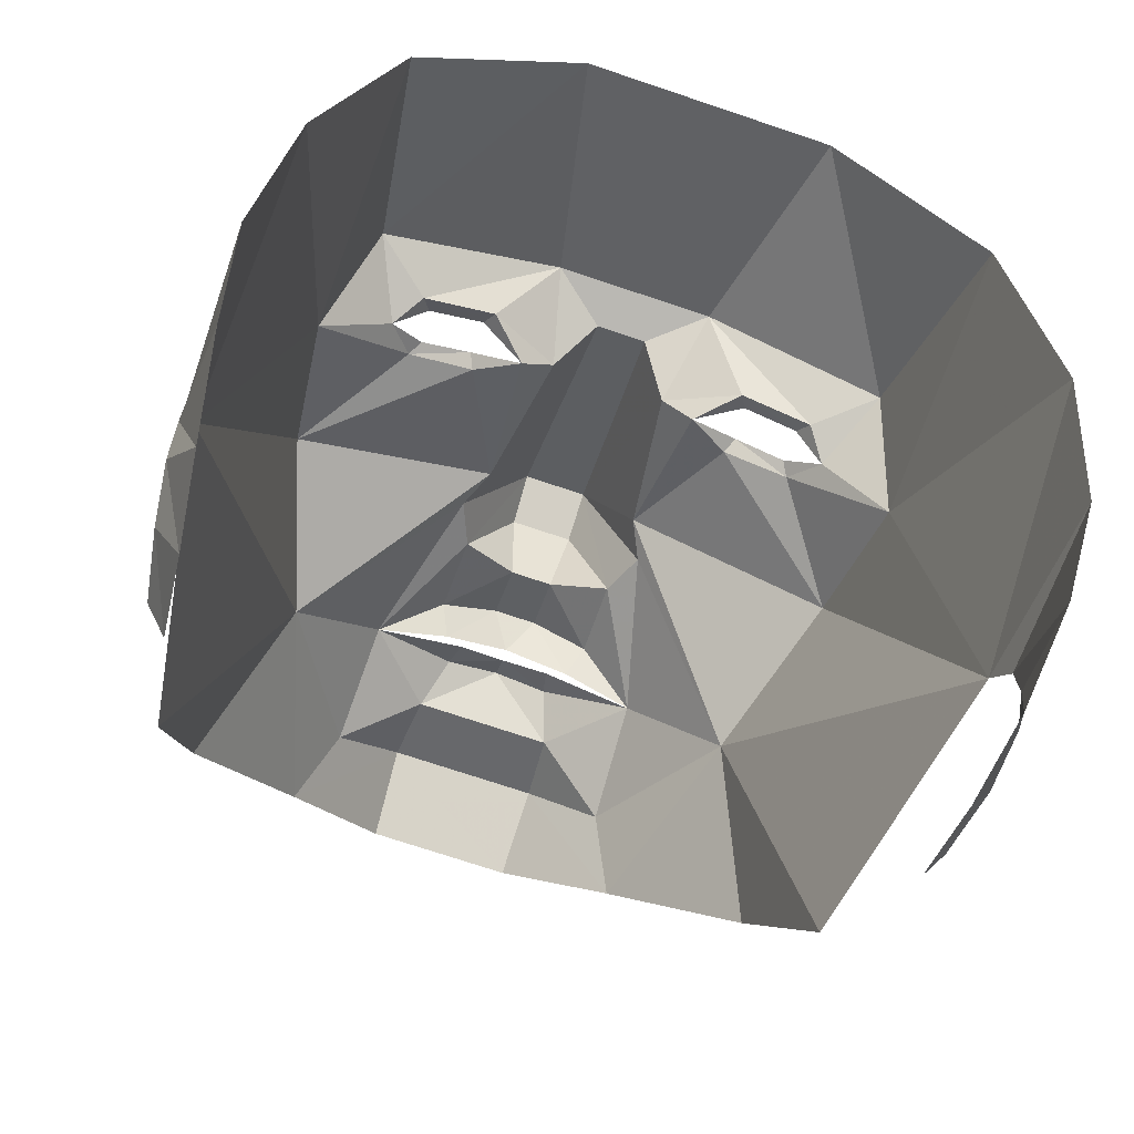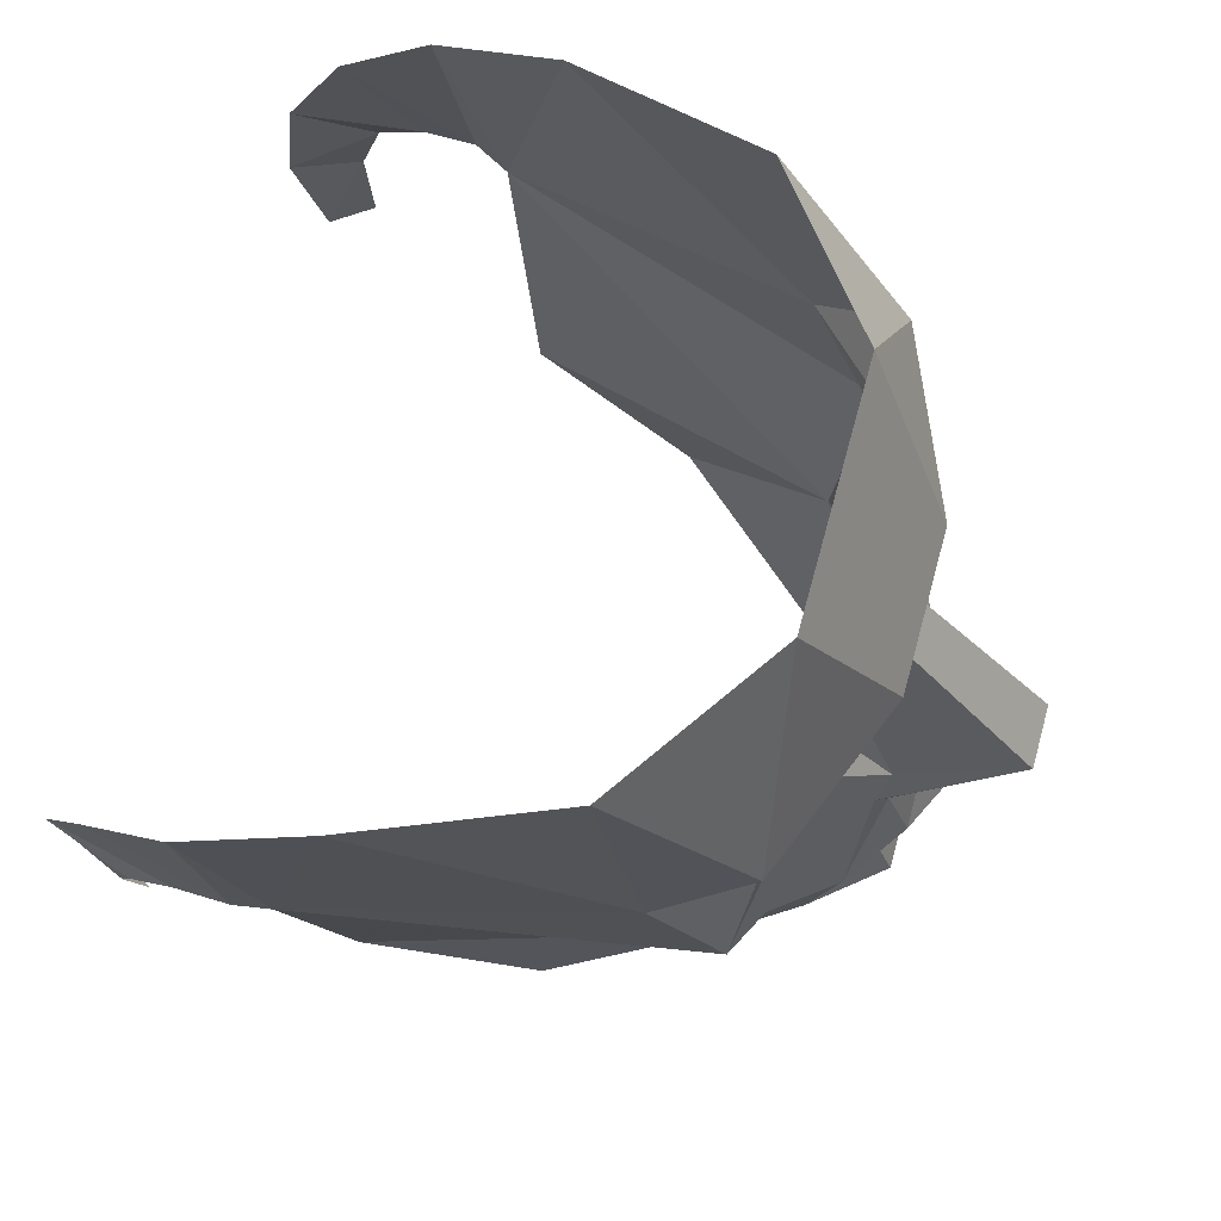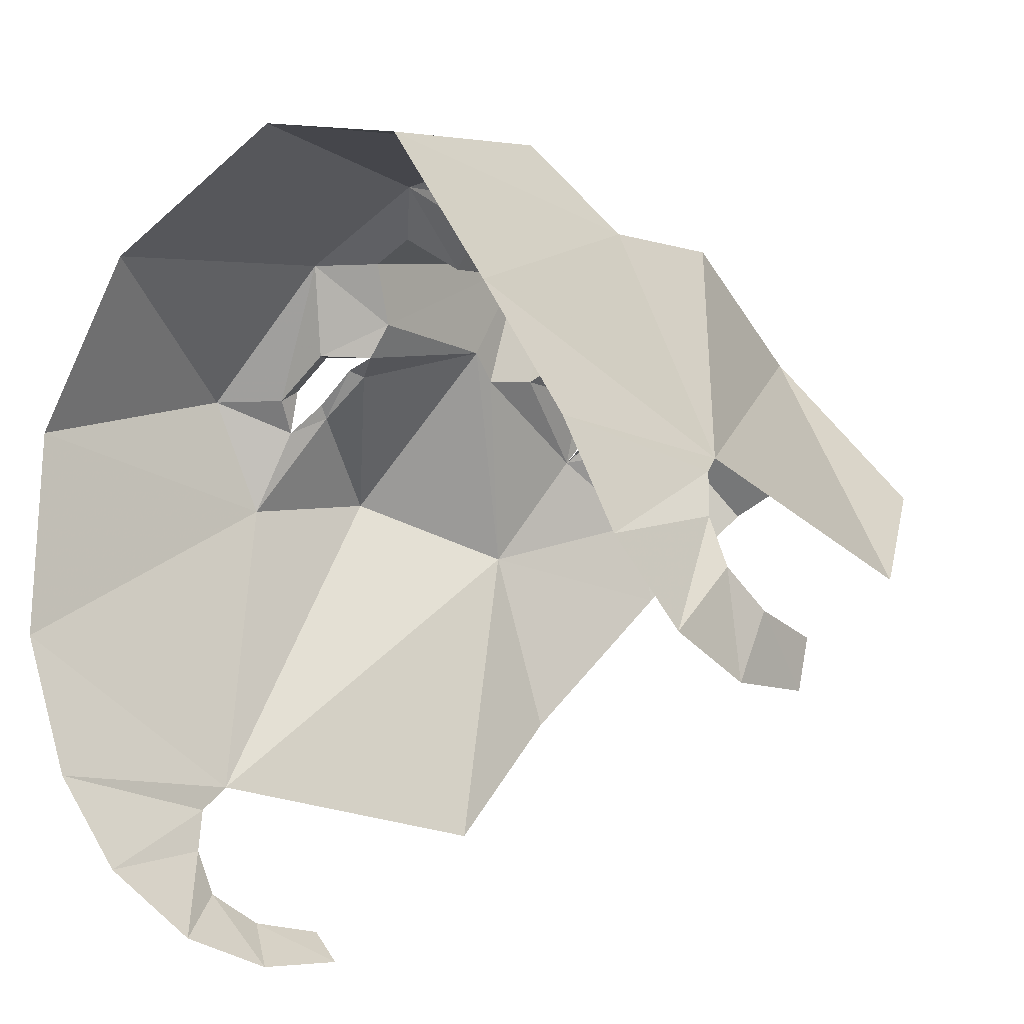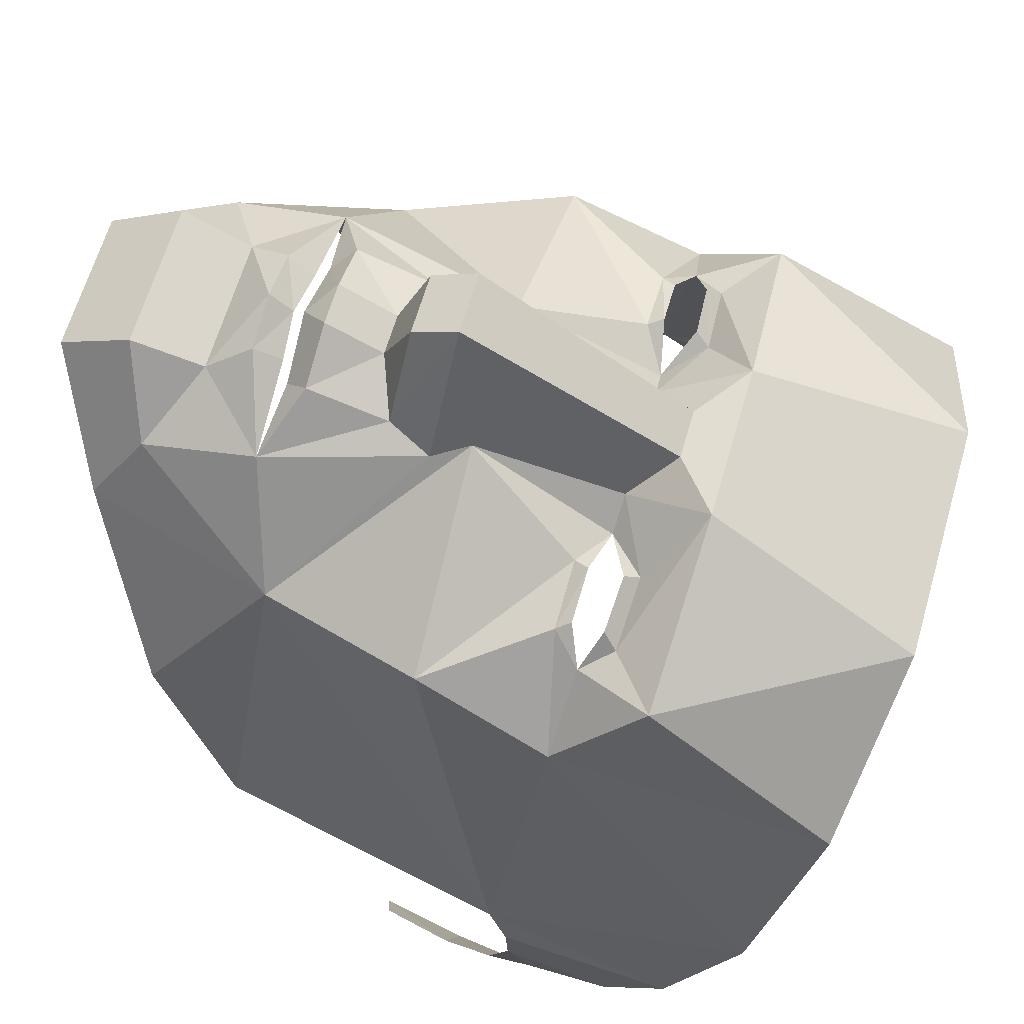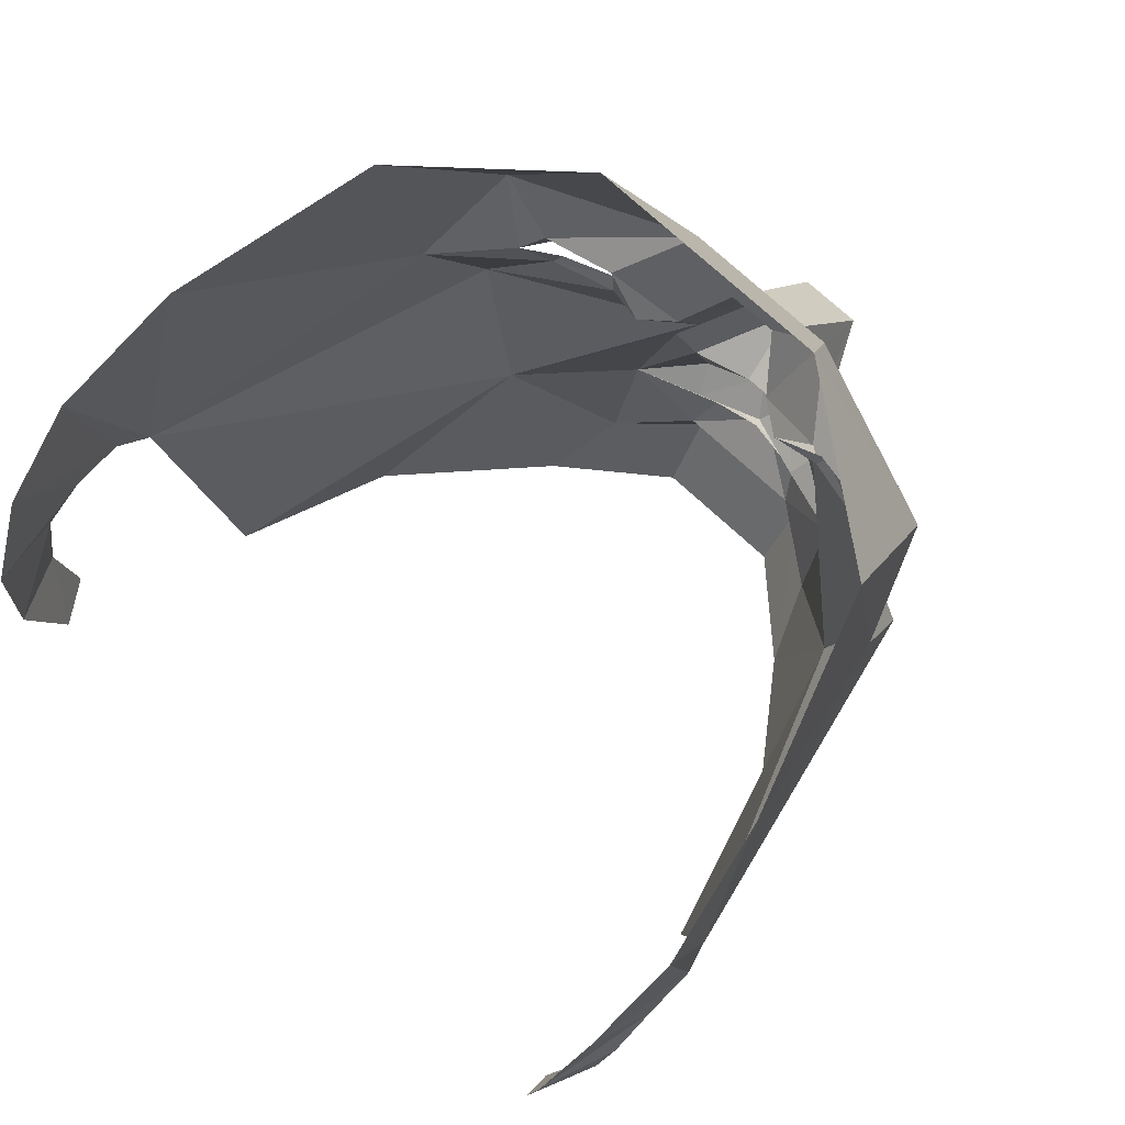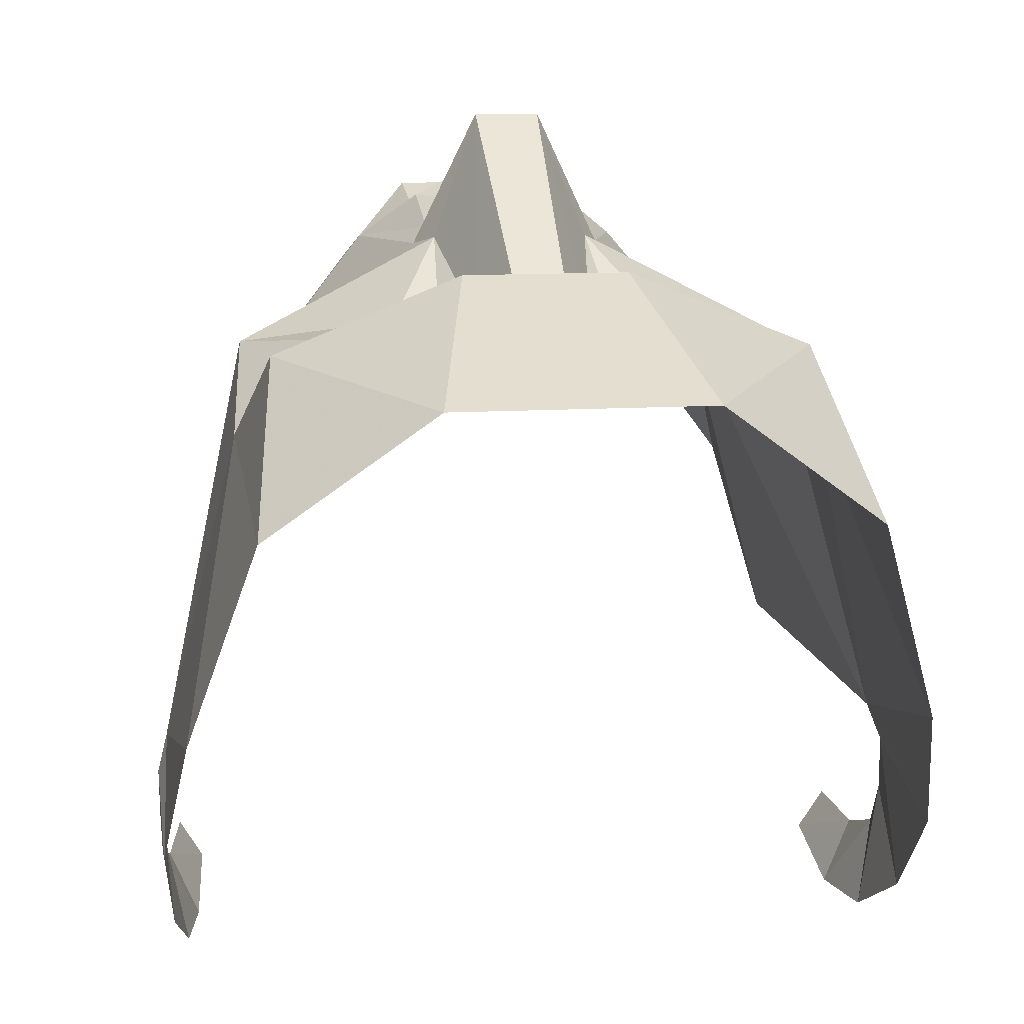
<metadata>
{"format":"obj","ext":"obj","renderer":"f3d","projection":"perspective","resolution":1024,"background":"white","views":[{"elev":-72.3,"azim":161.4,"up":"+Z"},{"elev":71.3,"azim":-74.6,"up":"+Y"},{"elev":-38.8,"azim":-131.8,"up":"+Z"},{"elev":64.0,"azim":106.2,"up":"+Z"},{"elev":72.1,"azim":-137.0,"up":"+Y"},{"elev":11.9,"azim":171.5,"up":"+Z"}]}
</metadata>
<code>
o Plane
v -0.05974 0.06694 0.6316
v -0.05819 -0.02622 0.5846
v -0.04619 0.4919 0.3449
v -0.1523 0.1152 0.3857
v -0.1545 0.5792 0.3612
v -0.1109 0.4053 0.2645
v -0.5157 0.5615 0.2135
v -0.5531 0.1187 0.1797
v -0.03799 -0.09022 0.4386
v -0.1872 0.04205 0.3662
v -0.1503 -0.04669 0.3925
v -0.5795 0.3879 0.03369
v -0.5657 0.9468 -0.06302
v -0.2431 1.009 0.1748
v -0.7254 0.3105 -0.5884
v -0.6969 0.8412 -0.4625
v -0.4496 -0.2149 0.1359
v -0.6305 -0.2765 -0.5111
v -0.3362 -0.6049 0.1471
v -0.03909 -0.2035 0.5013
v -0.1532 -0.2069 0.4451
v -0.2715 -0.2727 0.3514
v -0.1019 -0.3276 0.4491
v -0.1342 -0.4173 0.3902
v -0.1454 -0.5586 0.4417
v -0.1388 -0.7141 0.3456
v -0.128 -0.2558 0.3938
v -0.09035 -0.2746 0.4131
v -0.5585 -0.446 -0.1718
v -0.2631 0.3483 0.2465
v -0.2553 0.4754 0.2283
v -0.1757 0.3996 0.2148
v -0.401 0.4677 0.1982
v -0.3944 0.3472 0.2117
v -0.4447 0.406 0.1675
v -0.2771 0.3785 0.2587
v -0.2721 0.4463 0.2522
v -0.3828 0.4395 0.23
v -0.3783 0.3755 0.2238
v -0.7429 0.3546 -0.7557
v -0.7228 0.5685 -0.8947
v -0.7397 0.3119 -0.8435
v -0.6935 0.3941 -0.997
v -0.7243 0.2071 -0.878
v -0.6685 0.2185 -1.007
v -0.7407 0.6989 -0.7194
v -0.7447 0.3509 -0.6532
v -0.6999 0.0696 -0.8567
v -0.6544 0.05081 -0.9395
v -0.2795 -0.5065 0.2925
v 0.06815 0.06694 0.6316
v 0.0666 -0.02622 0.5846
v 0.0546 0.4919 0.3449
v 0.1607 0.1152 0.3857
v 0.1629 0.5792 0.3612
v 0.1193 0.4053 0.2645
v 0.5241 0.5615 0.2135
v 0.5615 0.1187 0.1797
v 0.0464 -0.09022 0.4386
v 0.1956 0.04205 0.3662
v 0.1588 -0.04669 0.3925
v 0.5879 0.3879 0.03369
v 0.5741 0.9468 -0.06302
v 0.2515 1.009 0.1748
v 0.7338 0.3105 -0.5884
v 0.7053 0.8412 -0.4625
v 0.458 -0.2149 0.1359
v 0.6389 -0.2765 -0.5111
v 0.3446 -0.6049 0.1471
v 0.04749 -0.2035 0.5013
v 0.1617 -0.2069 0.4451
v 0.2799 -0.2727 0.3514
v 0.1103 -0.3276 0.4491
v 0.1427 -0.4173 0.3902
v 0.1538 -0.5586 0.4417
v 0.1472 -0.7141 0.3456
v 0.1364 -0.2558 0.3938
v 0.09876 -0.2746 0.4131
v 0.5669 -0.446 -0.1718
v 0.2715 0.3483 0.2465
v 0.2637 0.4754 0.2283
v 0.1841 0.3996 0.2148
v 0.4094 0.4677 0.1982
v 0.4029 0.3472 0.2117
v 0.4531 0.406 0.1675
v 0.2855 0.3785 0.2587
v 0.2805 0.4463 0.2522
v 0.3912 0.4395 0.23
v 0.3867 0.3755 0.2238
v 0.7513 0.3546 -0.7557
v 0.7312 0.5685 -0.8947
v 0.7481 0.3119 -0.8435
v 0.7019 0.3941 -0.997
v 0.7327 0.2071 -0.878
v 0.677 0.2185 -1.007
v 0.7491 0.6989 -0.7194
v 0.7531 0.3509 -0.6532
v 0.7083 0.0696 -0.8567
v 0.6628 0.05081 -0.9395
v 0.2879 -0.5065 0.2925
v 0.004233 -0.2614 0.4425
v 0.004332 -0.3291 0.4763
v 0.004332 -0.2832 0.4345
f 6 3 5
f 34 35 12 8
f 7 5 14 13
f 4 6 32 30
f 7 13 12
f 12 13 16 15
f 9 2 11
f 8 12 15
f 4 8 17 10
f 17 22 10
f 1 10 11 2
f 9 11 21 20
f 11 22 21
f 22 17 50
f 23 24 102
f 22 24 23
f 19 50 17 29
f 20 21 27 101
f 21 22 27
f 23 102 103 28
f 22 23 28
f 22 11 10
f 5 7 33 31
f 7 12 35 33
f 30 34 8 4
f 31 32 6 5
f 39 35 34
f 36 39 34 30
f 33 35 38
f 31 33 38 37
f 37 32 31
f 30 32 36
f 47 46 41 40
f 40 41 43 42
f 42 43 45 44
f 15 16 46 47
f 17 8 15
f 44 45 49 48
f 18 29 17 15
f 25 50 19 26
f 24 22 50
f 25 24 50
f 1 4 10
f 1 3 6 4
f 56 55 53
f 84 58 62 85
f 57 63 64 55
f 54 80 82 56
f 57 62 63
f 62 65 66 63
f 59 61 52
f 58 65 62
f 54 60 67 58
f 67 60 72
f 51 52 61 60
f 59 70 71 61
f 61 71 72
f 72 100 67
f 73 102 74
f 72 73 74
f 24 74 102
f 69 79 67 100
f 70 101 77 71
f 71 77 72
f 73 78 103 102
f 72 78 73
f 72 60 61
f 55 81 83 57
f 57 83 85 62
f 80 54 58 84
f 81 55 56 82
f 89 84 85
f 86 80 84 89
f 83 88 85
f 81 87 88 83
f 87 81 82
f 80 86 82
f 97 90 91 96
f 90 92 93 91
f 92 94 95 93
f 65 97 96 66
f 67 65 58
f 94 98 99 95
f 68 65 67 79
f 75 76 69 100
f 74 100 72
f 75 100 74
f 51 60 54
f 51 54 56 53
f 70 20 101
f 59 9 20 70
f 52 2 9 59
f 51 1 2 52
f 1 51 53 3
f 3 53 55 5
f 5 55 64 14
f 74 24 25 75
f 75 25 26 76

</code>
